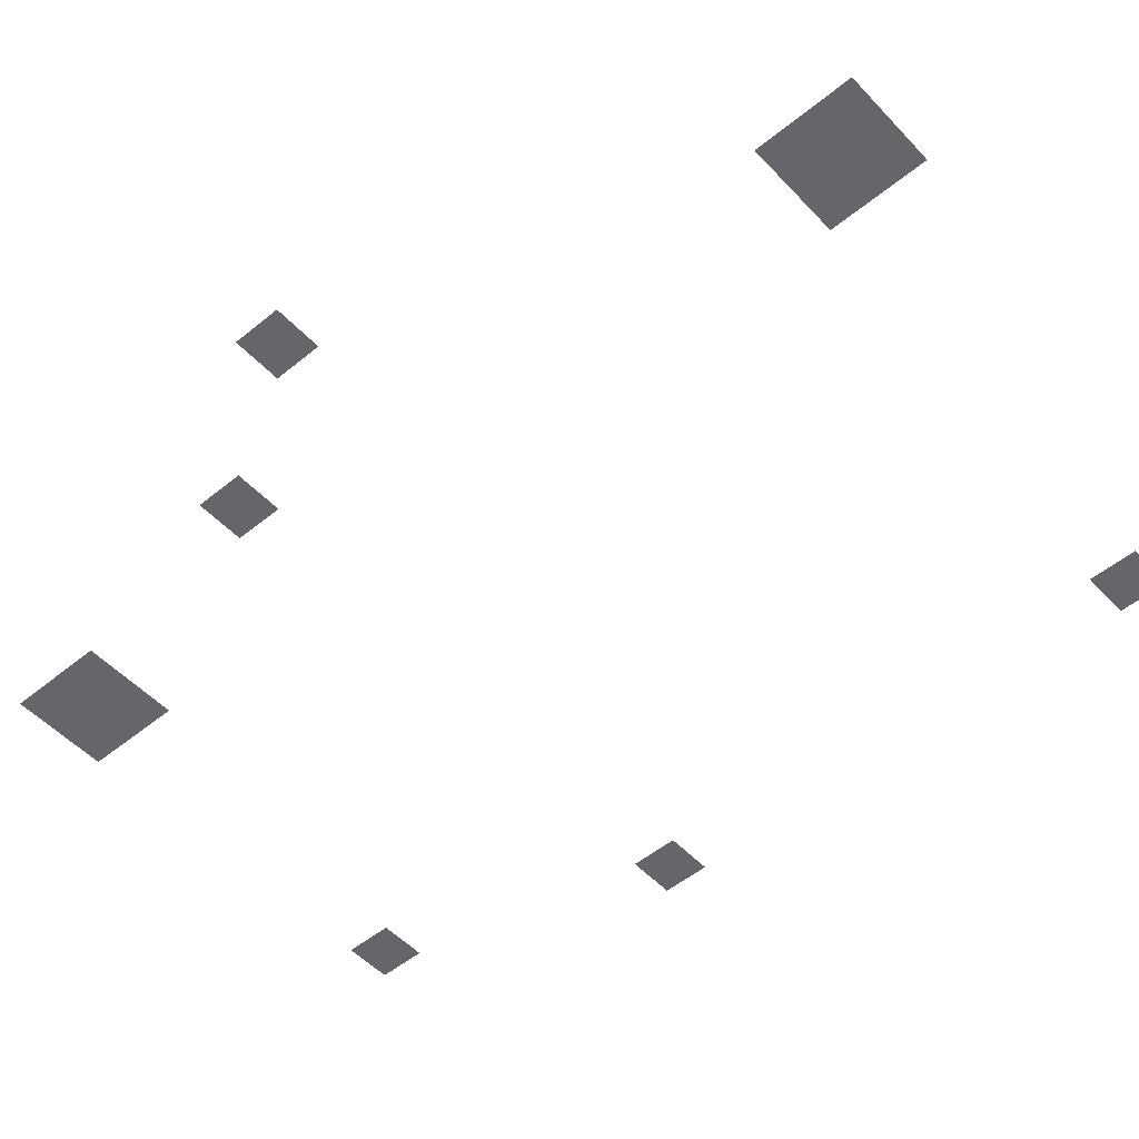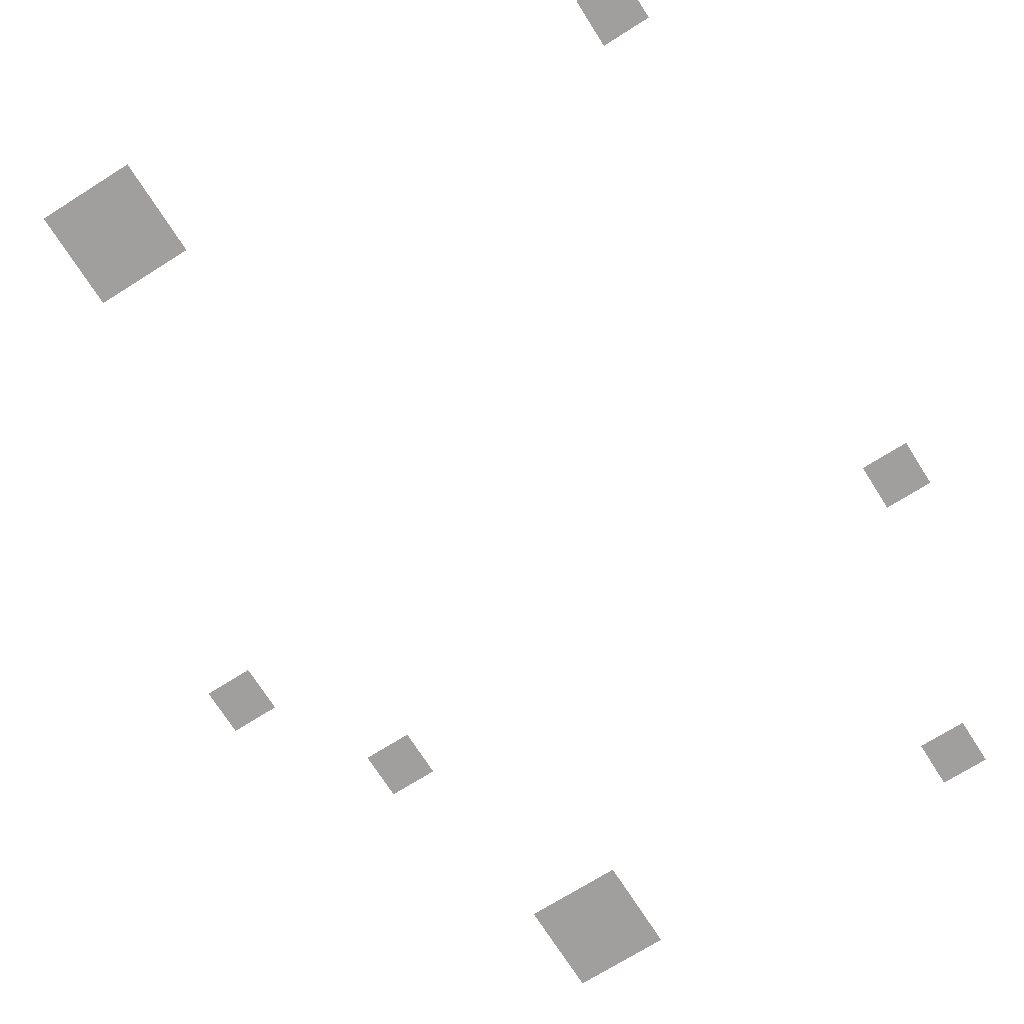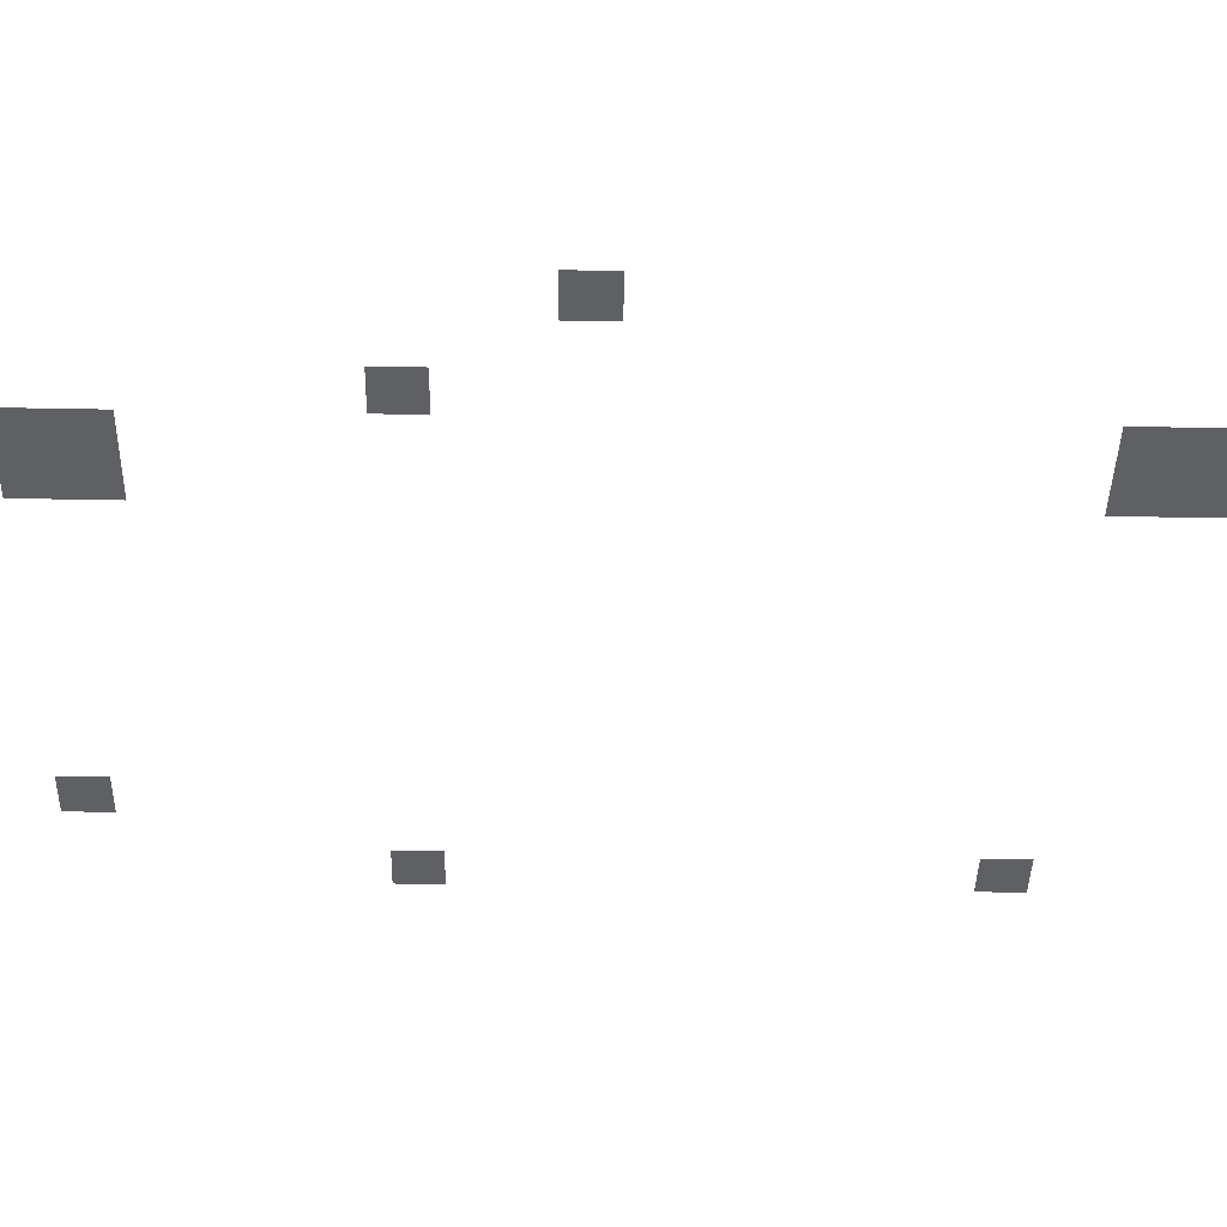
<metadata>
{"format":"obj","ext":"obj","renderer":"f3d","projection":"perspective","resolution":1024,"background":"white","views":[{"elev":-51.8,"azim":-48.5,"up":"+Z"},{"elev":-71.3,"azim":32.3,"up":"+Z"},{"elev":-43.5,"azim":-91.3,"up":"+Z"}]}
</metadata>
<code>
v -352 -192 0
v -384 -192 0
v -384 -160 0
v -352 -160 0
v -608 -192 0
v -640 -192 0
v -640 -160 0
v -608 -160 0
v -640 -192 0
v -672 -192 0
v -672 -160 0
v -640 -160 0
v -608 -224 0
v -640 -224 0
v -640 -192 0
v -608 -192 0
v -640 -224 0
v -672 -224 0
v -672 -192 0
v -640 -192 0
v -288 -384 0
v -320 -384 0
v -320 -352 0
v -288 -352 0
v -672 -384 0
v -704 -384 0
v -704 -352 0
v -672 -352 0
v -736 -480 0
v -768 -480 0
v -768 -448 0
v -736 -448 0
v -288 -736 0
v -320 -736 0
v -320 -704 0
v -288 -704 0
v -608 -768 0
v -640 -768 0
v -640 -736 0
v -608 -736 0
v -640 -768 0
v -672 -768 0
v -672 -736 0
v -640 -736 0
v -608 -800 0
v -640 -800 0
v -640 -768 0
v -608 -768 0
v -640 -800 0
v -672 -800 0
v -672 -768 0
v -640 -768 0
g EastSettlement_mesh_0005
f 1 2 3 4
f 5 6 7 8
f 9 10 11 12
f 13 14 15 16
f 17 18 19 20
f 21 22 23 24
f 25 26 27 28
f 29 30 31 32
f 33 34 35 36
f 37 38 39 40
f 41 42 43 44
f 45 46 47 48
f 49 50 51 52

</code>
